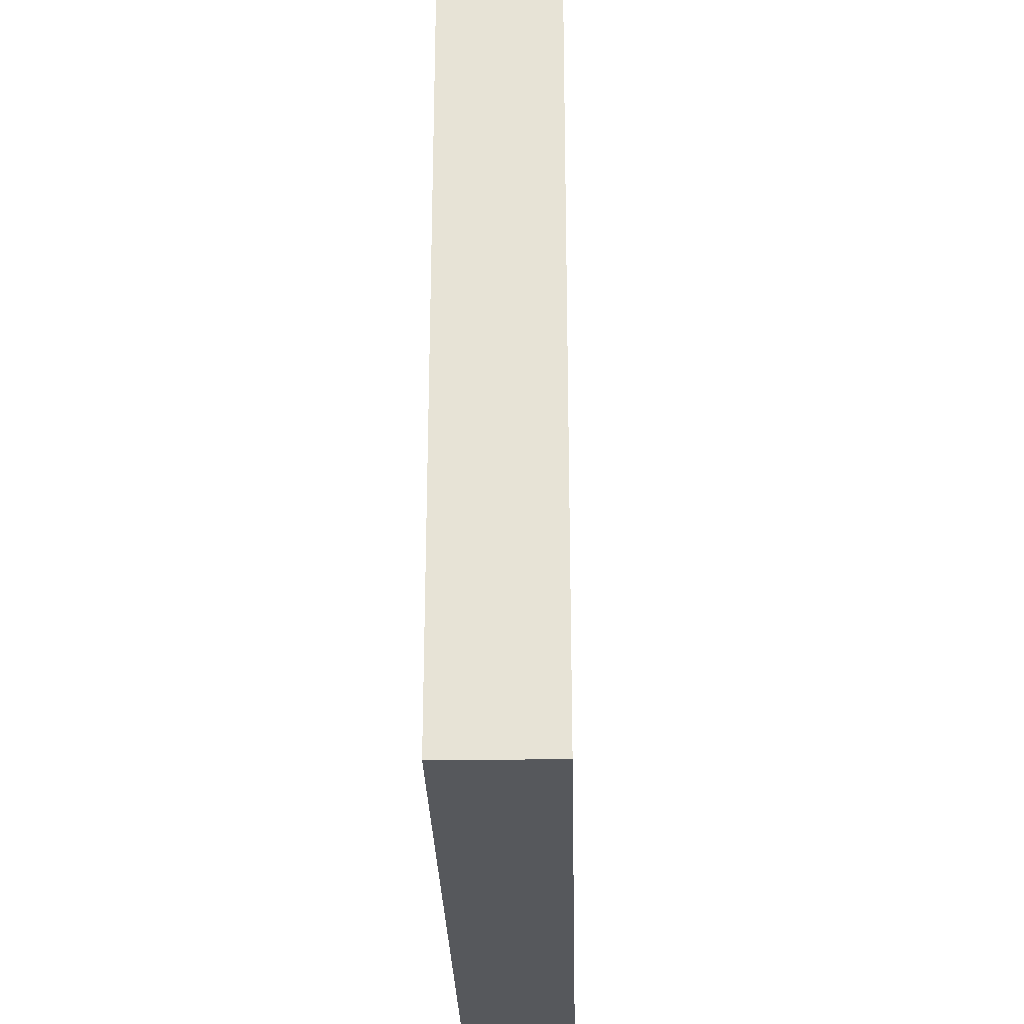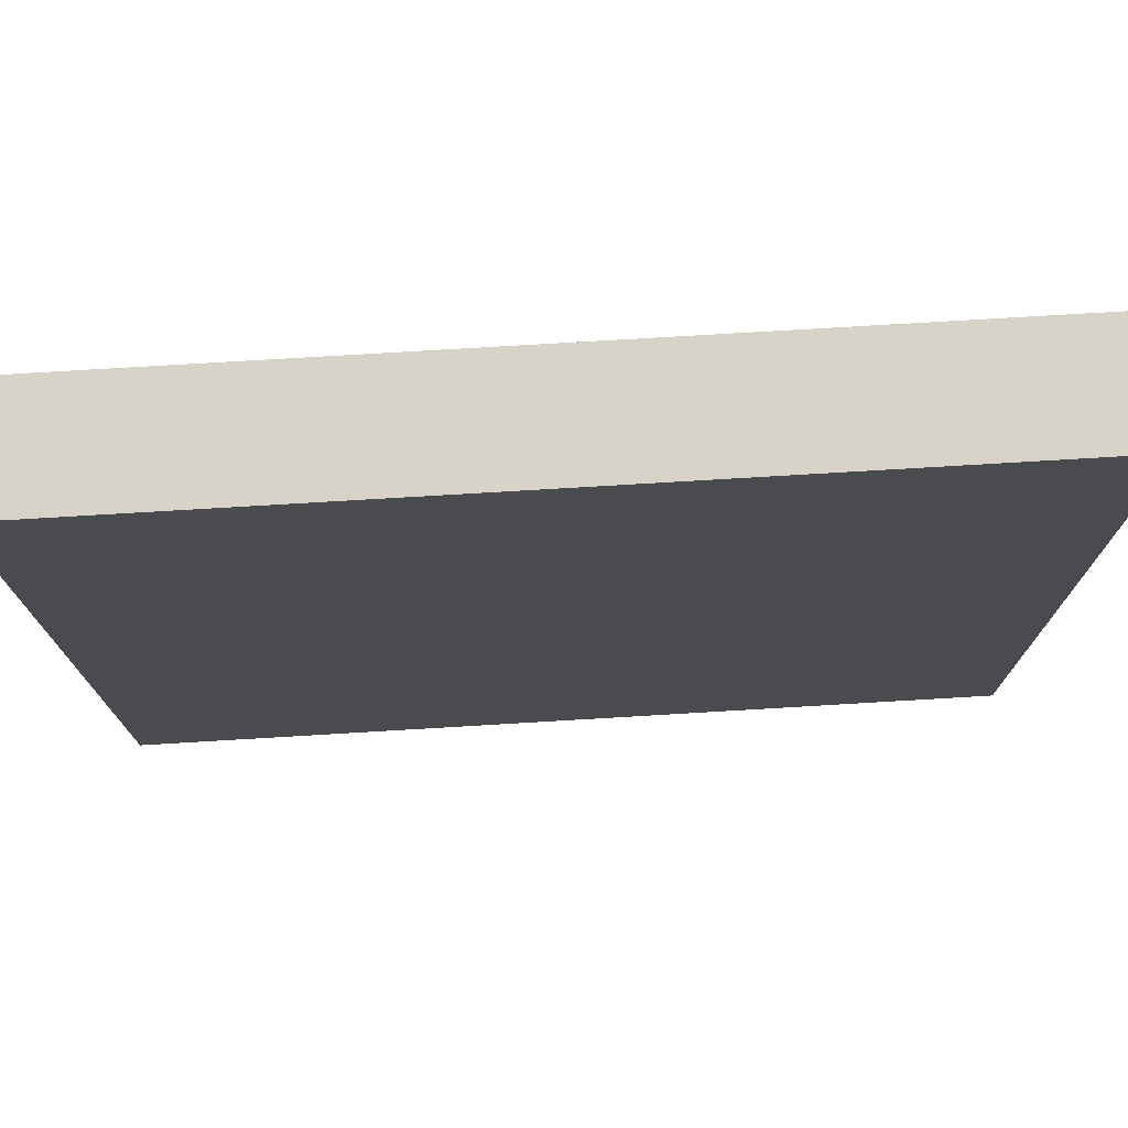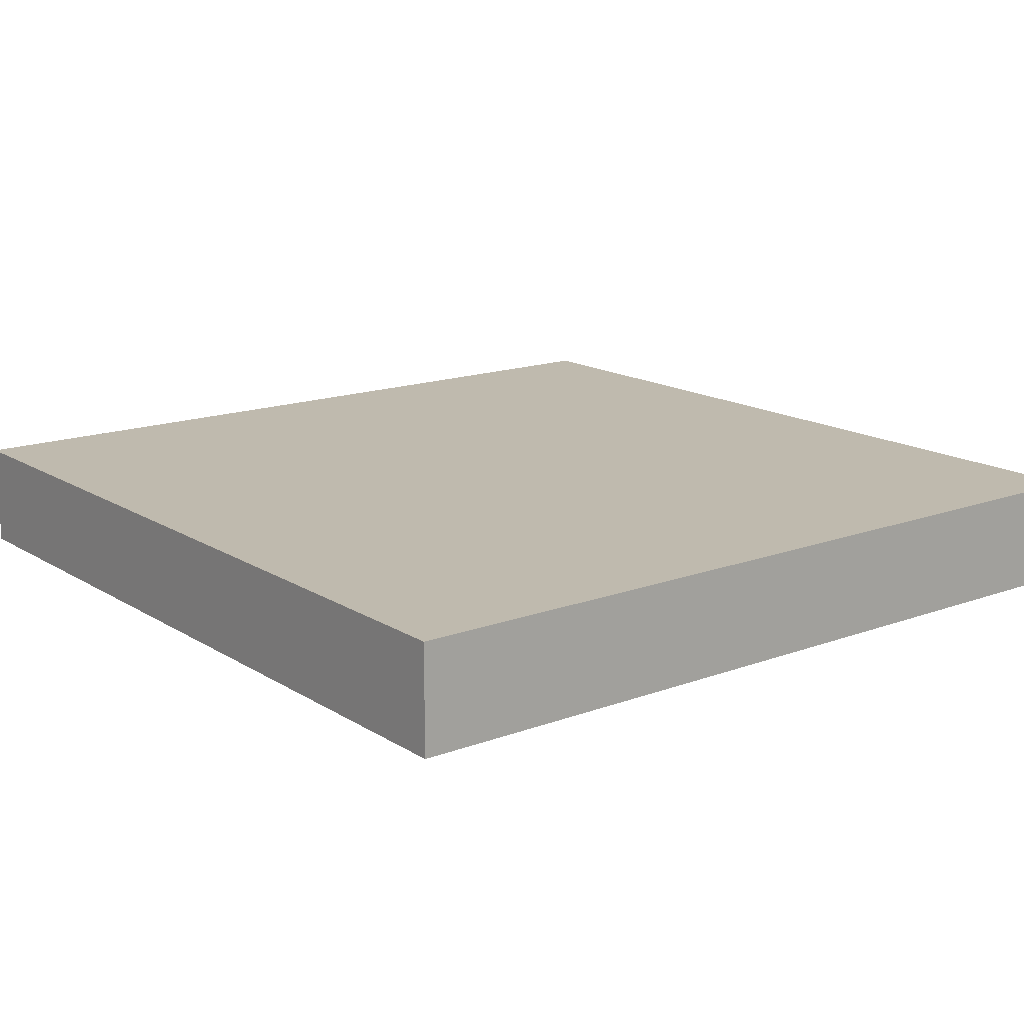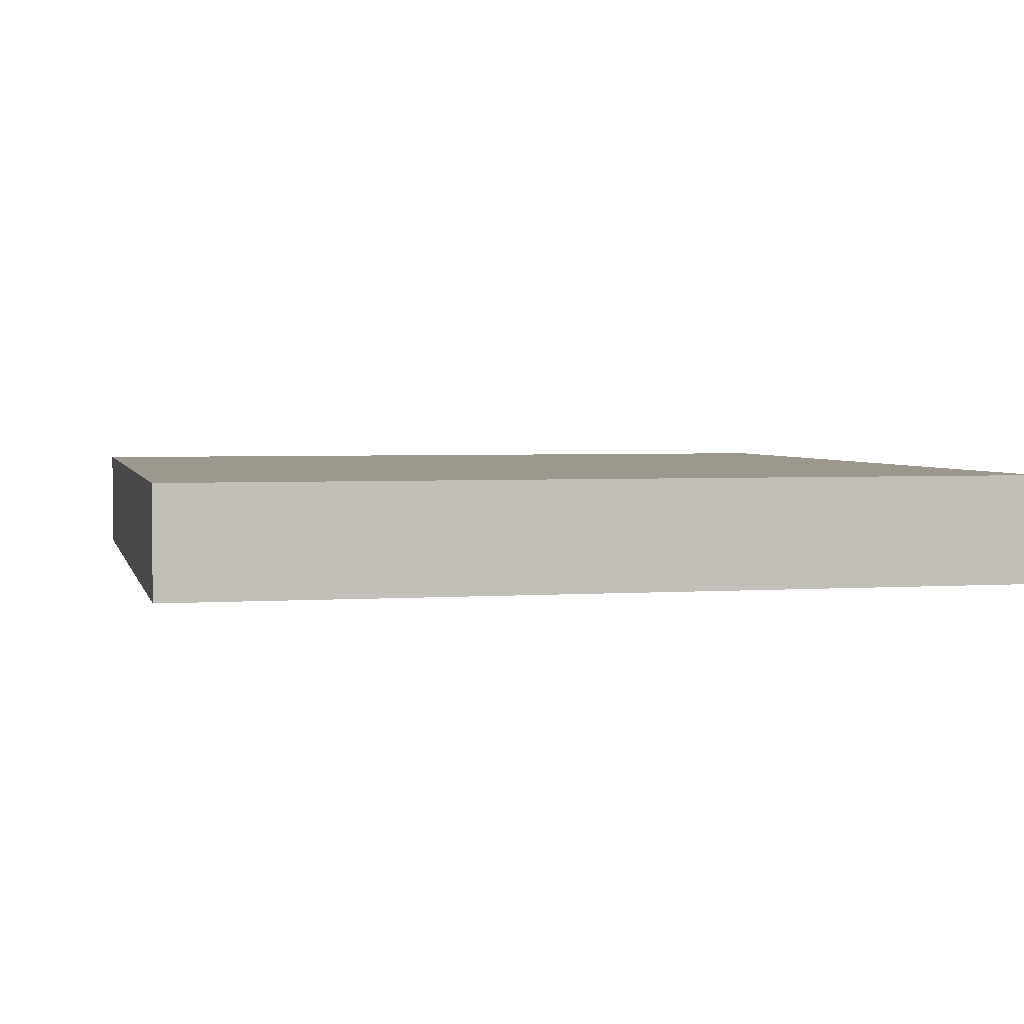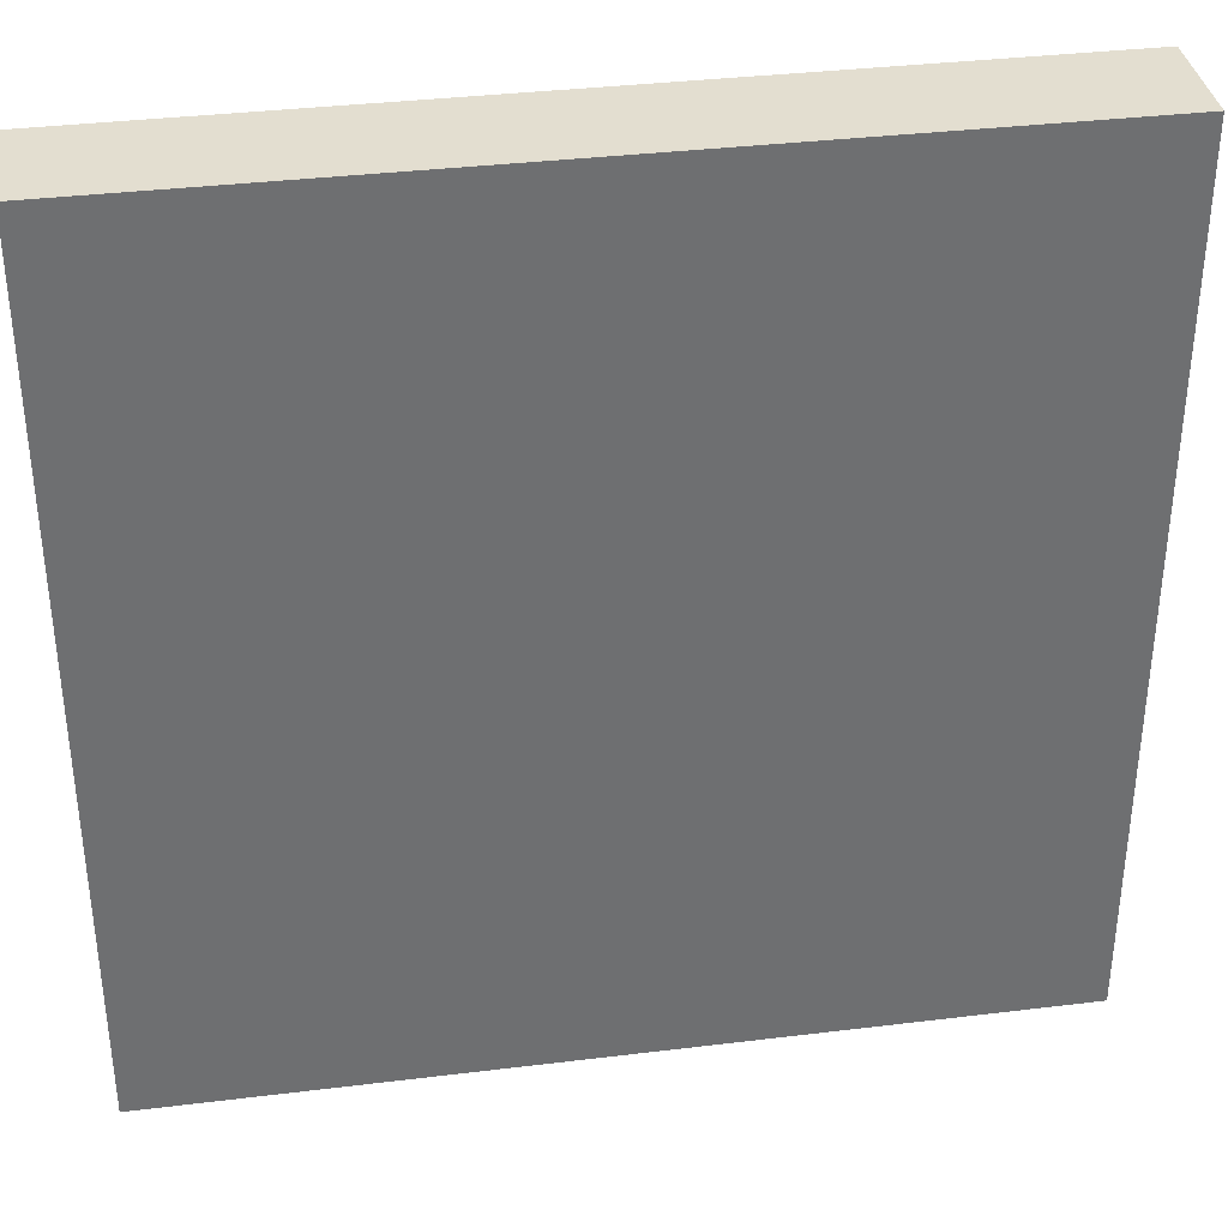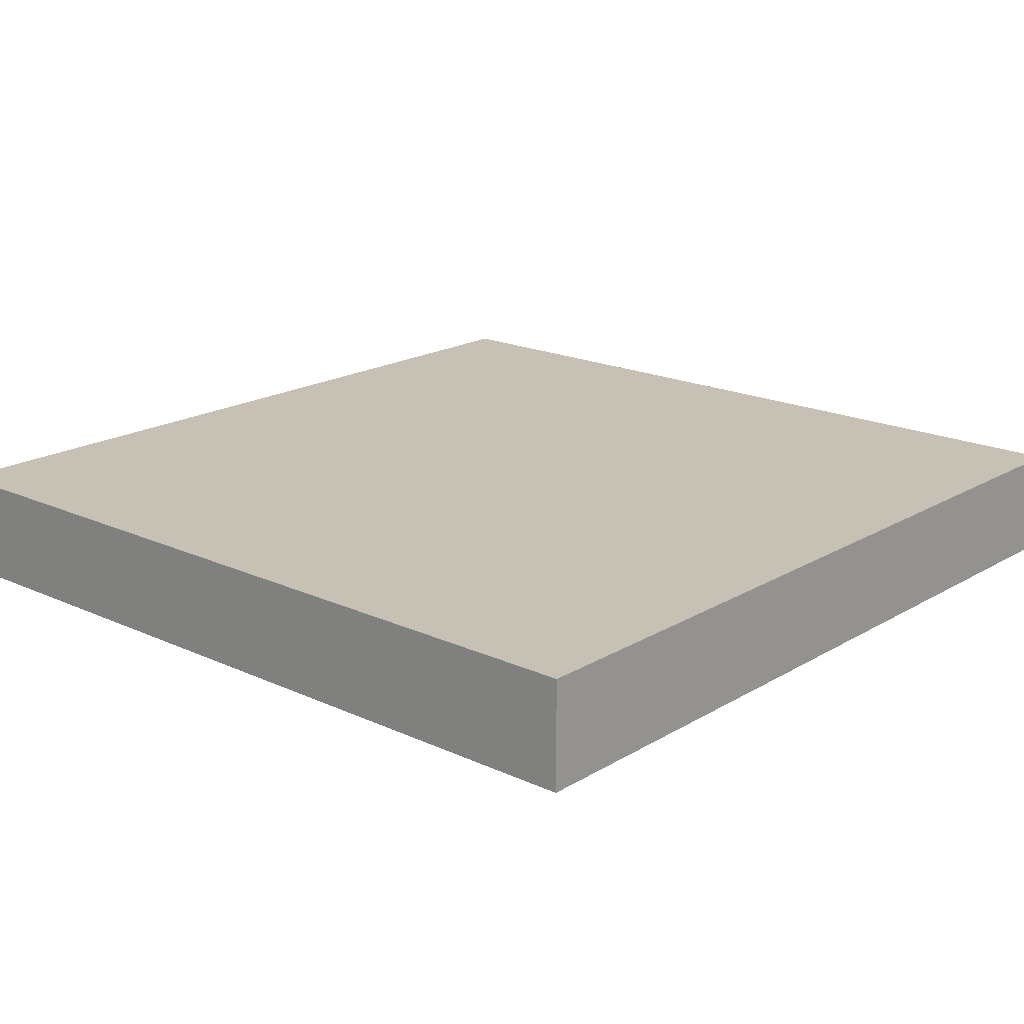
<metadata>
{"format":"obj","ext":"obj","renderer":"f3d","projection":"perspective","resolution":1024,"background":"white","views":[{"elev":-28.1,"azim":91.4,"up":"+Y"},{"elev":75.8,"azim":176.6,"up":"+Y"},{"elev":15.6,"azim":52.1,"up":"+Z"},{"elev":3.1,"azim":76.8,"up":"+Z"},{"elev":35.9,"azim":-9.1,"up":"+Y"},{"elev":18.6,"azim":131.4,"up":"+Z"}]}
</metadata>
<code>
v -24 137 0
v -24 136 0
v -24 136 1
v -24 137 1
v -23 136 0
v -23 136 1
v -23 137 0
v -23 137 1
v -24 138 0
v -24 138 1
v -23 138 0
v -23 138 1
v -24 139 0
v -24 139 1
v -23 139 0
v -23 139 1
v -24 140 0
v -24 140 1
v -23 140 0
v -23 140 1
v -24 141 0
v -24 141 1
v -23 141 0
v -23 141 1
v -24 142 0
v -24 142 1
v -23 142 0
v -23 142 1
v -24 143 0
v -24 143 1
v -23 143 0
v -23 143 1
v -24 144 0
v -24 144 1
v -23 144 1
v -23 144 0
v -22 136 0
v -22 136 1
v -22 137 0
v -22 137 1
v -22 138 0
v -22 138 1
v -22 139 0
v -22 139 1
v -22 140 0
v -22 140 1
v -22 141 0
v -22 141 1
v -22 142 0
v -22 142 1
v -22 143 0
v -22 143 1
v -22 144 1
v -22 144 0
v -21 136 0
v -21 136 1
v -21 137 0
v -21 137 1
v -21 138 0
v -21 138 1
v -21 139 0
v -21 139 1
v -21 140 0
v -21 140 1
v -21 141 0
v -21 141 1
v -21 142 0
v -21 142 1
v -21 143 0
v -21 143 1
v -21 144 1
v -21 144 0
v -20 136 0
v -20 136 1
v -20 137 0
v -20 137 1
v -20 138 0
v -20 138 1
v -20 139 0
v -20 139 1
v -20 140 0
v -20 140 1
v -20 141 0
v -20 141 1
v -20 142 0
v -20 142 1
v -20 143 0
v -20 143 1
v -20 144 1
v -20 144 0
v -19 136 0
v -19 136 1
v -19 137 0
v -19 137 1
v -19 138 0
v -19 138 1
v -19 139 0
v -19 139 1
v -19 140 0
v -19 140 1
v -19 141 0
v -19 141 1
v -19 142 0
v -19 142 1
v -19 143 0
v -19 143 1
v -19 144 1
v -19 144 0
v -18 136 0
v -18 136 1
v -18 137 0
v -18 137 1
v -18 138 0
v -18 138 1
v -18 139 0
v -18 139 1
v -18 140 0
v -18 140 1
v -18 141 0
v -18 141 1
v -18 142 0
v -18 142 1
v -18 143 0
v -18 143 1
v -18 144 1
v -18 144 0
v -17 136 0
v -17 136 1
v -17 137 0
v -17 137 1
v -17 138 0
v -17 138 1
v -17 139 0
v -17 139 1
v -17 140 0
v -17 140 1
v -17 141 0
v -17 141 1
v -17 142 0
v -17 142 1
v -17 143 0
v -17 143 1
v -17 144 1
v -17 144 0
v -16 137 1
v -16 136 1
v -16 136 0
v -16 137 0
v -16 138 1
v -16 138 0
v -16 139 1
v -16 139 0
v -16 140 1
v -16 140 0
v -16 141 1
v -16 141 0
v -16 142 1
v -16 142 0
v -16 143 1
v -16 143 0
v -16 144 1
v -16 144 0
g 101_Piece5_17_0
f 1 2 3 4
f 3 2 5 6
f 7 5 2 1
f 4 3 6 8
f 9 1 4 10
f 11 7 1 9
f 10 4 8 12
f 13 9 10 14
f 15 11 9 13
f 14 10 12 16
f 17 13 14 18
f 19 15 13 17
f 18 14 16 20
f 21 17 18 22
f 23 19 17 21
f 22 18 20 24
f 25 21 22 26
f 27 23 21 25
f 26 22 24 28
f 29 25 26 30
f 31 27 25 29
f 30 26 28 32
f 33 29 30 34
f 33 34 35 36
f 36 31 29 33
f 34 30 32 35
f 6 5 37 38
f 39 37 5 7
f 8 6 38 40
f 41 39 7 11
f 12 8 40 42
f 43 41 11 15
f 16 12 42 44
f 45 43 15 19
f 20 16 44 46
f 47 45 19 23
f 24 20 46 48
f 49 47 23 27
f 28 24 48 50
f 51 49 27 31
f 32 28 50 52
f 36 35 53 54
f 54 51 31 36
f 35 32 52 53
f 38 37 55 56
f 57 55 37 39
f 40 38 56 58
f 59 57 39 41
f 42 40 58 60
f 61 59 41 43
f 44 42 60 62
f 63 61 43 45
f 46 44 62 64
f 65 63 45 47
f 48 46 64 66
f 67 65 47 49
f 50 48 66 68
f 69 67 49 51
f 52 50 68 70
f 54 53 71 72
f 72 69 51 54
f 53 52 70 71
f 56 55 73 74
f 75 73 55 57
f 58 56 74 76
f 77 75 57 59
f 60 58 76 78
f 79 77 59 61
f 62 60 78 80
f 81 79 61 63
f 64 62 80 82
f 83 81 63 65
f 66 64 82 84
f 85 83 65 67
f 68 66 84 86
f 87 85 67 69
f 70 68 86 88
f 72 71 89 90
f 90 87 69 72
f 71 70 88 89
f 74 73 91 92
f 93 91 73 75
f 76 74 92 94
f 95 93 75 77
f 78 76 94 96
f 97 95 77 79
f 80 78 96 98
f 99 97 79 81
f 82 80 98 100
f 101 99 81 83
f 84 82 100 102
f 103 101 83 85
f 86 84 102 104
f 105 103 85 87
f 88 86 104 106
f 90 89 107 108
f 108 105 87 90
f 89 88 106 107
f 92 91 109 110
f 111 109 91 93
f 94 92 110 112
f 113 111 93 95
f 96 94 112 114
f 115 113 95 97
f 98 96 114 116
f 117 115 97 99
f 100 98 116 118
f 119 117 99 101
f 102 100 118 120
f 121 119 101 103
f 104 102 120 122
f 123 121 103 105
f 106 104 122 124
f 108 107 125 126
f 126 123 105 108
f 107 106 124 125
f 110 109 127 128
f 129 127 109 111
f 112 110 128 130
f 131 129 111 113
f 114 112 130 132
f 133 131 113 115
f 116 114 132 134
f 135 133 115 117
f 118 116 134 136
f 137 135 117 119
f 120 118 136 138
f 139 137 119 121
f 122 120 138 140
f 141 139 121 123
f 124 122 140 142
f 126 125 143 144
f 144 141 123 126
f 125 124 142 143
f 145 146 147 148
f 128 127 147 146
f 148 147 127 129
f 130 128 146 145
f 149 145 148 150
f 150 148 129 131
f 132 130 145 149
f 151 149 150 152
f 152 150 131 133
f 134 132 149 151
f 153 151 152 154
f 154 152 133 135
f 136 134 151 153
f 155 153 154 156
f 156 154 135 137
f 138 136 153 155
f 157 155 156 158
f 158 156 137 139
f 140 138 155 157
f 159 157 158 160
f 160 158 139 141
f 142 140 157 159
f 161 159 160 162
f 144 143 161 162
f 162 160 141 144
f 143 142 159 161

</code>
